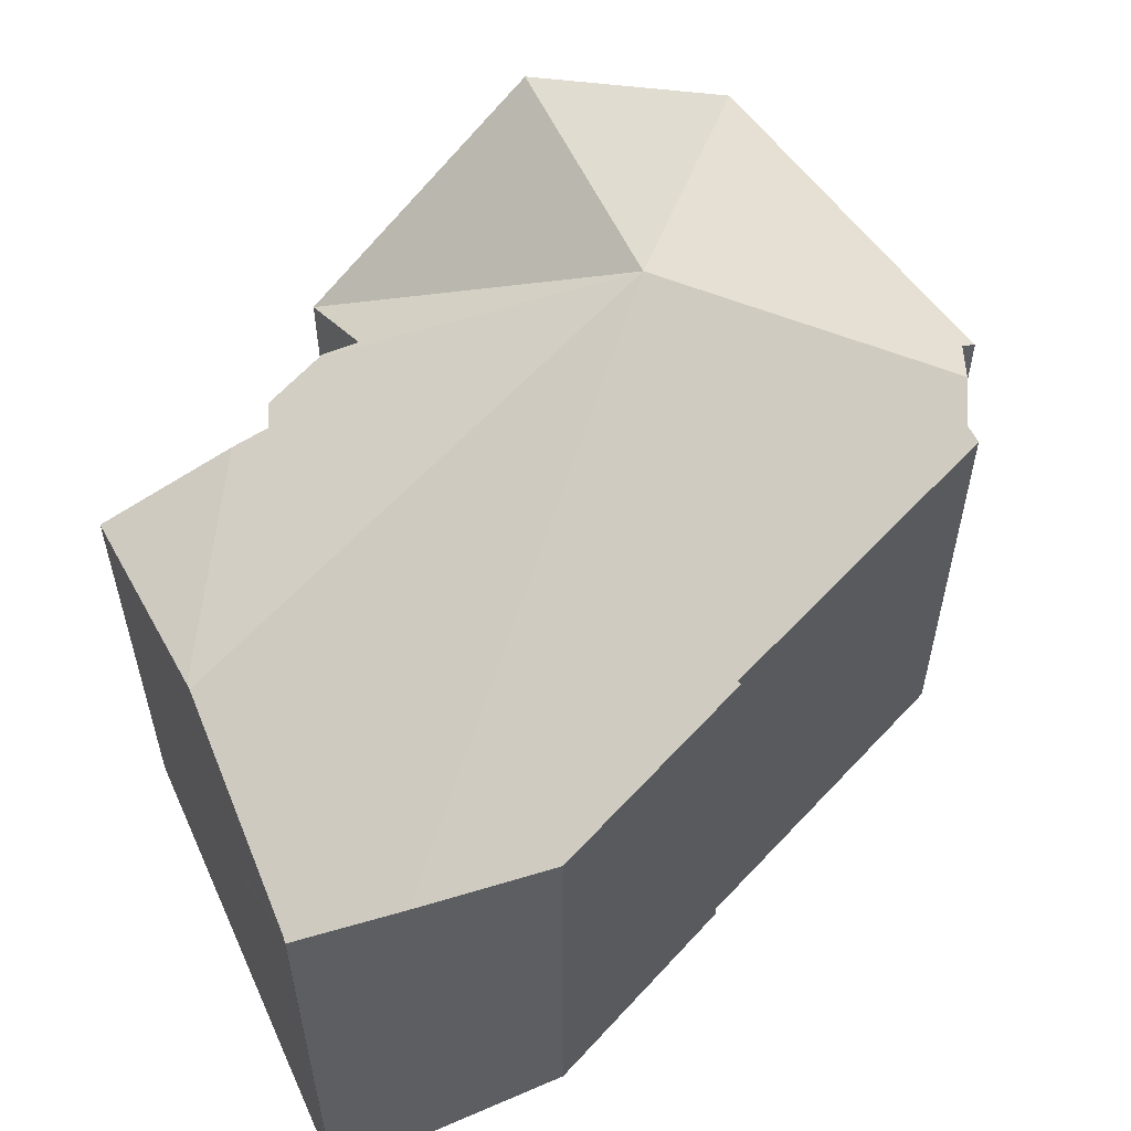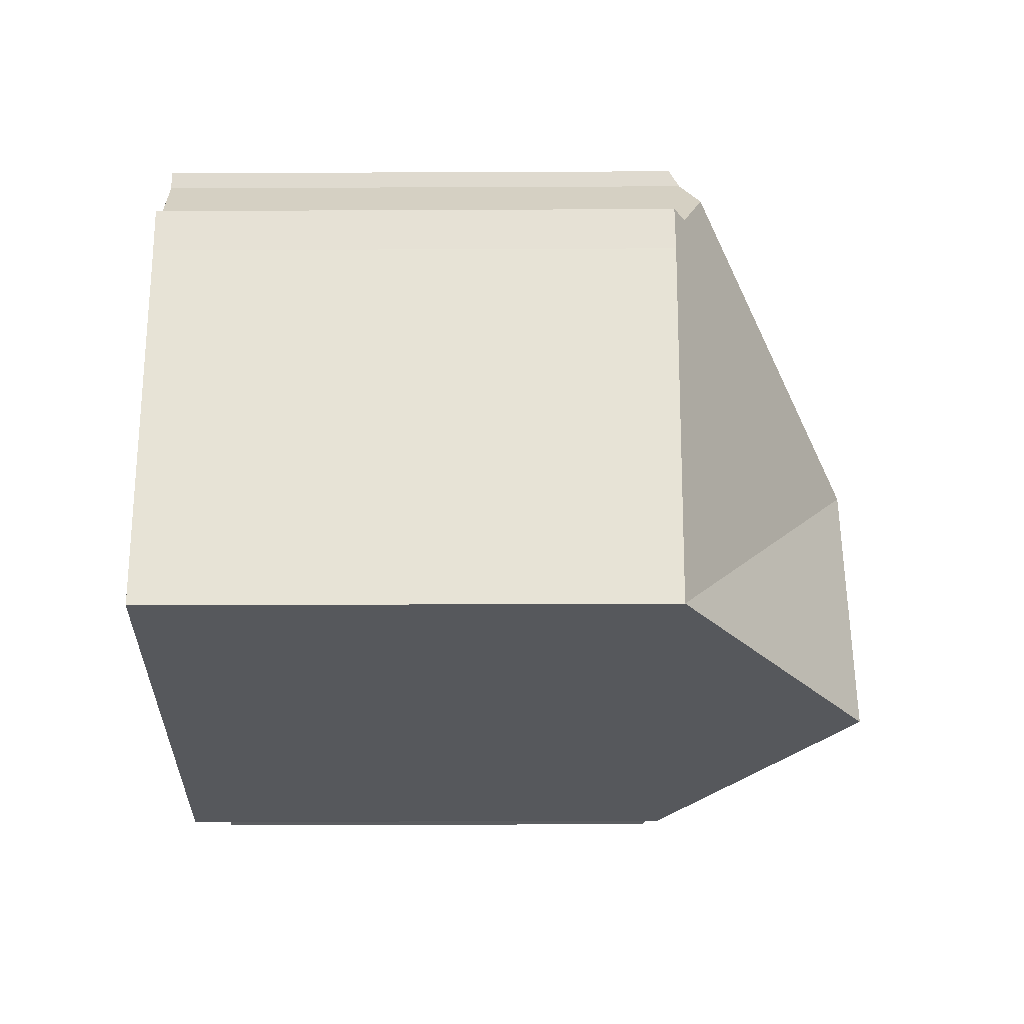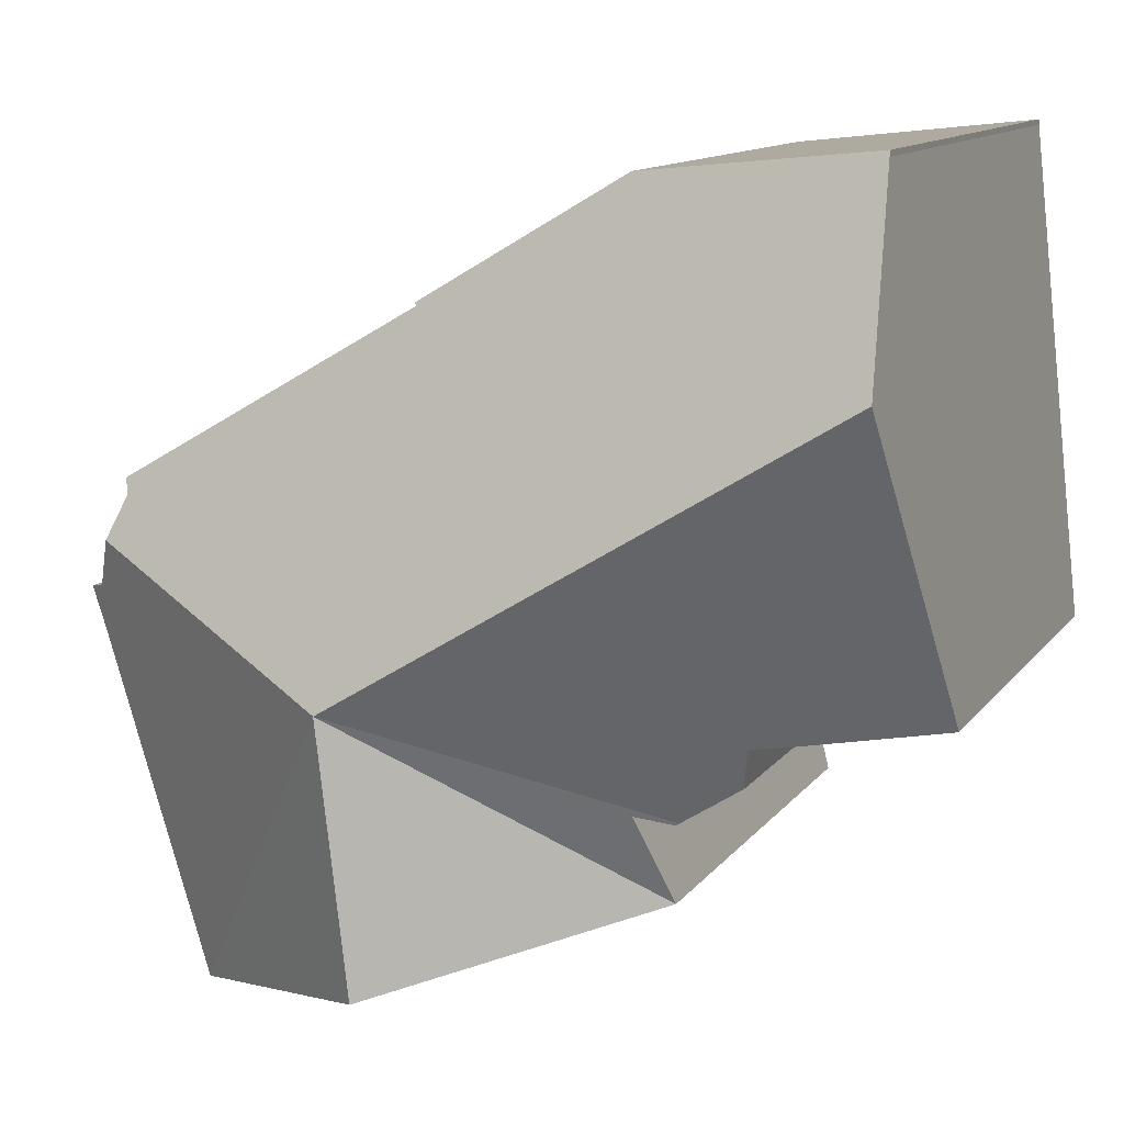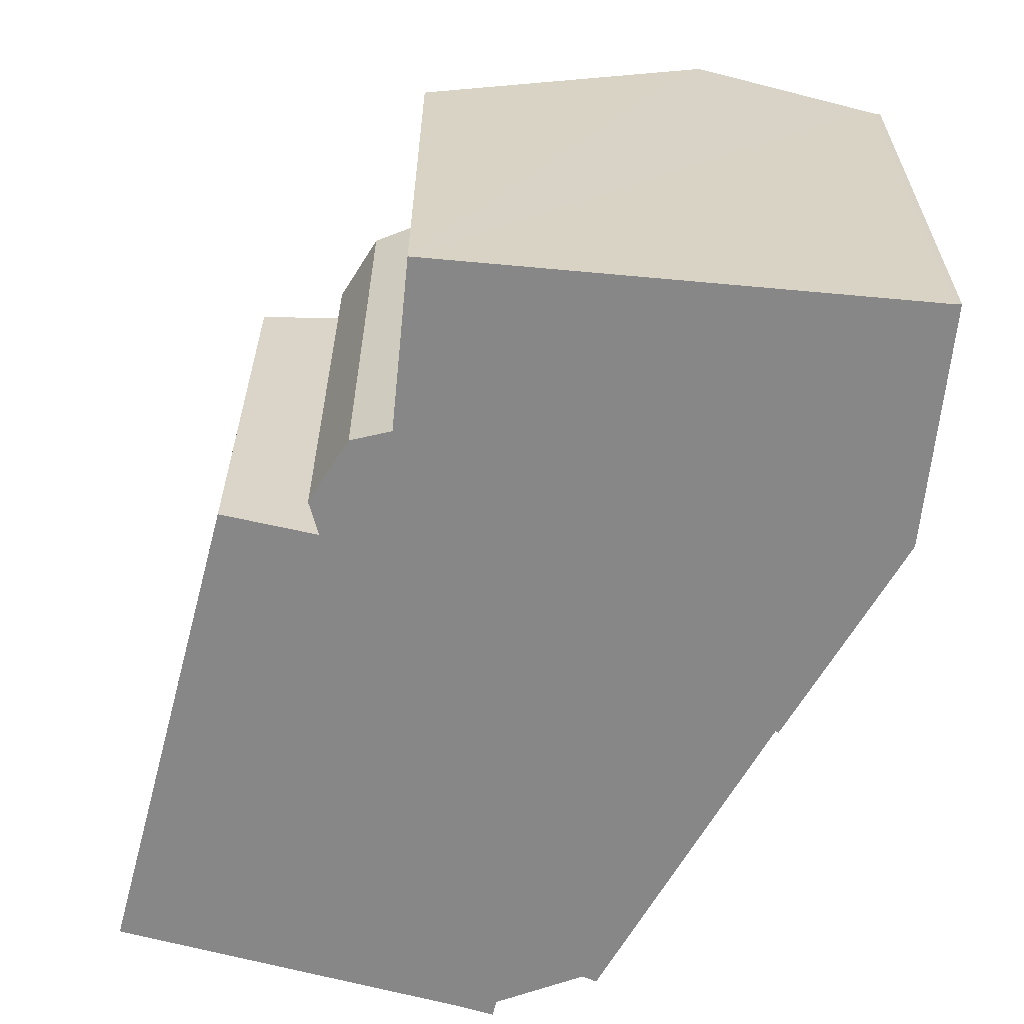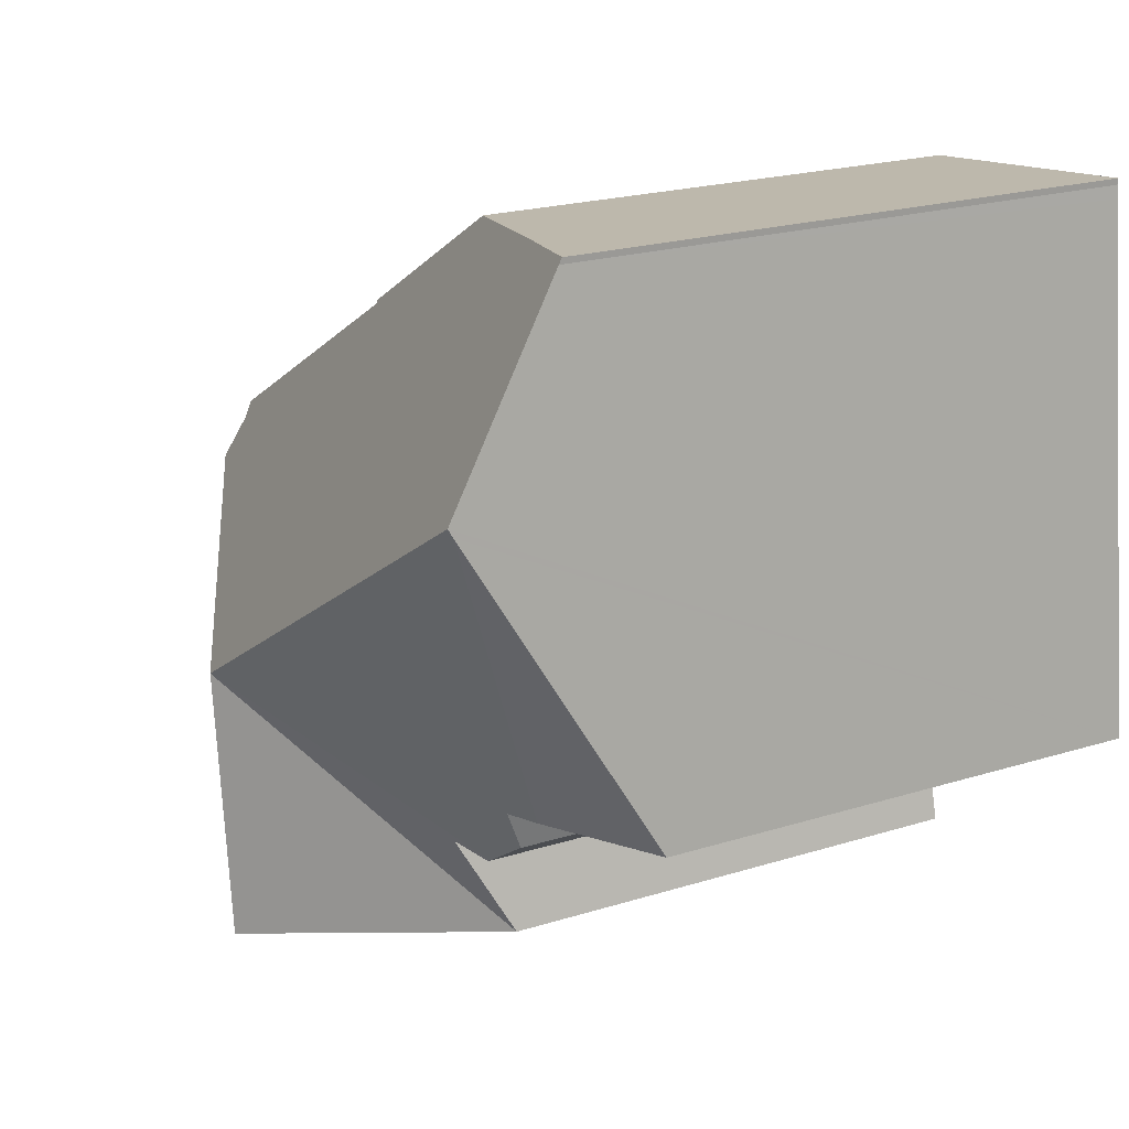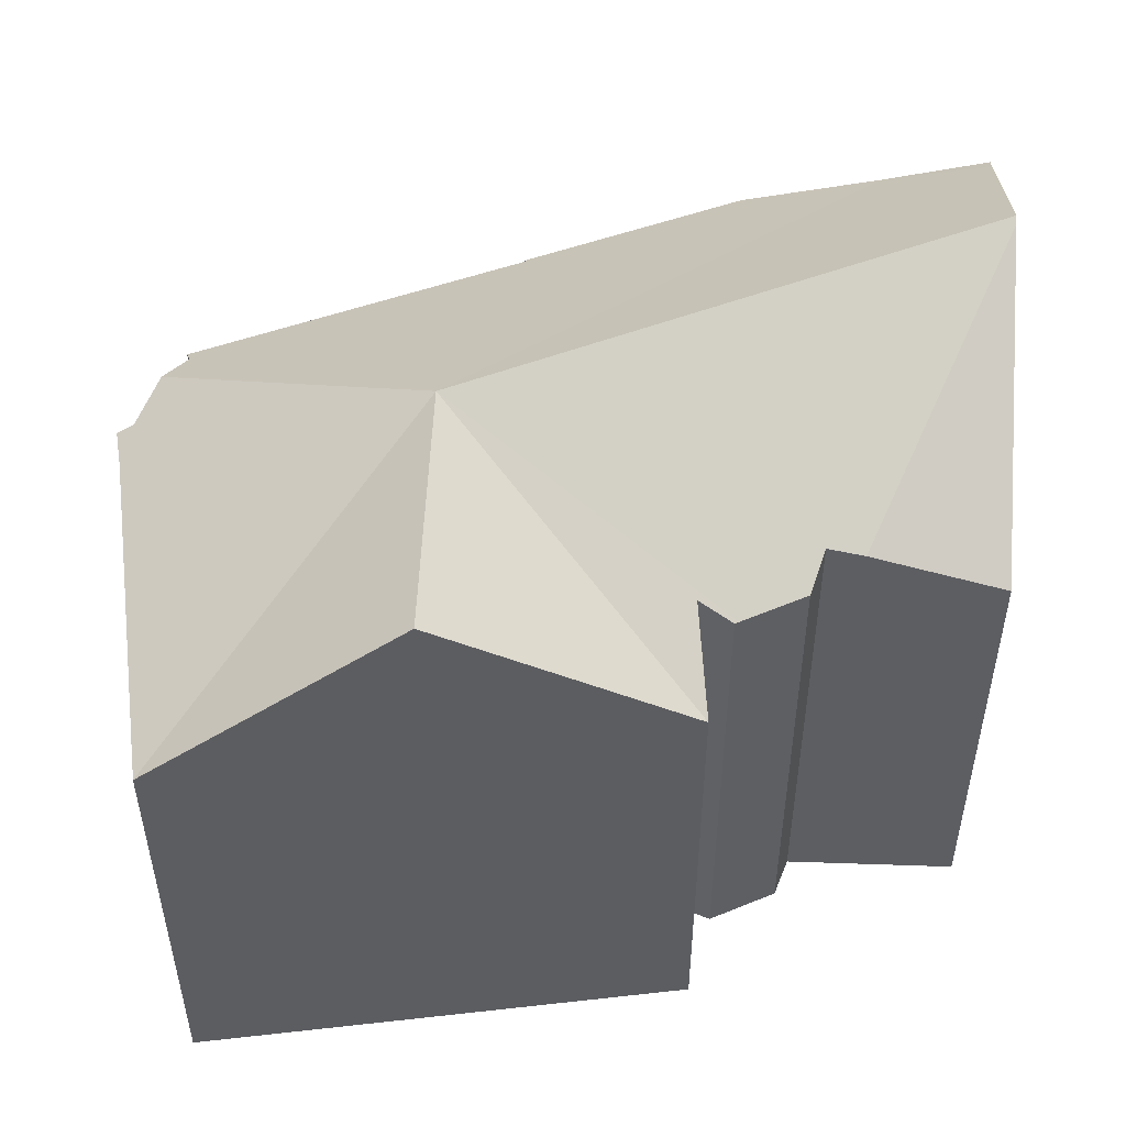
<metadata>
{"format":"obj","ext":"obj","renderer":"f3d","projection":"perspective","resolution":1024,"background":"white","views":[{"elev":57.2,"azim":-17.9,"up":"+Y"},{"elev":-44.1,"azim":90.3,"up":"+Z"},{"elev":12.0,"azim":-157.7,"up":"+Z"},{"elev":-62.4,"azim":-89.0,"up":"+Y"},{"elev":20.8,"azim":-119.6,"up":"+Z"},{"elev":51.5,"azim":-171.1,"up":"+Y"}]}
</metadata>
<code>
v  20.76 11.74 0.43
v  20.67 11.99 1.529
v  21.09 11.73 1.413
v  13.02 16.01 0.097
v  20.25 12.44 2.713
v  18.23 11.65 -8.016
v  17.78 11.98 -7.888
v  12.26 16.01 -6.324
v  6.298 11.65 -4.631
v  6.018 12.51 -2.526
v  5.929 12.5 -2.468
v  6.882 12.89 -2.312
v  0.837 16.01 7.515
v  4.237 12.98 -0.503
v  4.457 12.54 -1.512
v  3.327 12.75 -0.395
v  0.816 15.91 7.326
v  0 11.65 7.134e-16
v  3.969 12.57 11.94
v  1.313 13.53 11.8
v  1.346 13.36 12.09
v  1.346 13.28 12.22
v  12.53 11.73 8.547
v  12.47 11.79 8.477
v  7.431 11.71 11.55
v  20.05 11.77 4.108
v  19.88 12 3.748
v  6.018 1.547e-16 -2.526
v  4.457 9.258e-17 -1.512
v  5.929 1.511e-16 -2.468
v  4.237 3.08e-17 -0.503
v  0 0 0
v  1.313 -7.223e-16 11.8
v  1.346 -7.402e-16 12.09
v  0.837 -4.602e-16 7.515
v  0.816 -4.486e-16 7.326
v  1.346 -7.486e-16 12.22
v  6.882 1.416e-16 -2.312
v  6.298 2.836e-16 -4.631
v  3.327 2.419e-17 -0.395
v  18.23 4.908e-16 -8.016
v  12.26 3.872e-16 -6.324
v  17.78 4.83e-16 -7.888
v  7.431 -7.075e-16 11.55
v  3.969 -7.309e-16 11.94
v  20.67 -9.362e-17 1.529
v  21.09 -8.652e-17 1.413
v  12.53 -5.234e-16 8.547
v  12.47 -5.191e-16 8.477
v  20.05 -2.515e-16 4.108
v  19.88 -2.295e-16 3.748
v  20.25 -1.661e-16 2.713
v  20.76 -2.633e-17 0.43
g defaultobject
f 1 2 3
f 2 4 5
f 4 2 1
f 4 1 6
f 7 4 6
f 4 7 8
f 4 8 9
f 4 10 11
f 10 4 12
f 4 9 12
f 11 13 4
f 13 11 14
f 14 11 15
f 13 14 16
f 13 16 17
f 17 16 18
f 13 19 4
f 19 13 20
f 19 20 21
f 19 21 22
f 23 24 25
f 25 4 19
f 4 25 24
f 4 24 26
f 4 26 27
f 4 27 5
f 28 11 10
f 11 29 15
f 29 11 28
f 29 28 30
f 15 31 14
f 31 15 29
f 32 17 18
f 17 32 13
f 13 32 20
f 20 32 21
f 21 32 33
f 21 33 34
f 33 32 35
f 35 32 36
f 34 22 21
f 22 34 37
f 9 38 12
f 38 9 39
f 31 16 14
f 16 31 18
f 18 31 32
f 32 31 40
f 7 9 8
f 9 7 6
f 9 6 41
f 9 41 42
f 9 42 39
f 42 41 43
f 38 10 12
f 10 38 28
f 37 19 22
f 19 37 25
f 25 37 44
f 44 37 45
f 46 3 2
f 3 46 47
f 25 48 23
f 48 25 44
f 49 26 24
f 26 49 50
f 23 49 24
f 49 23 48
f 26 51 27
f 51 26 50
f 27 2 5
f 2 27 51
f 2 51 46
f 46 51 52
f 3 53 1
f 53 3 47
f 53 6 1
f 6 53 41
f 44 49 48
f 49 44 29
f 29 44 31
f 31 44 40
f 40 44 32
f 32 44 36
f 36 44 45
f 36 45 35
f 35 45 34
f 34 45 37
f 35 34 33
f 53 43 41
f 43 53 42
f 42 53 47
f 42 47 46
f 42 46 52
f 42 52 51
f 42 51 50
f 42 50 49
f 42 49 39
f 39 49 38
f 38 49 28
f 28 49 30
f 30 49 29

</code>
